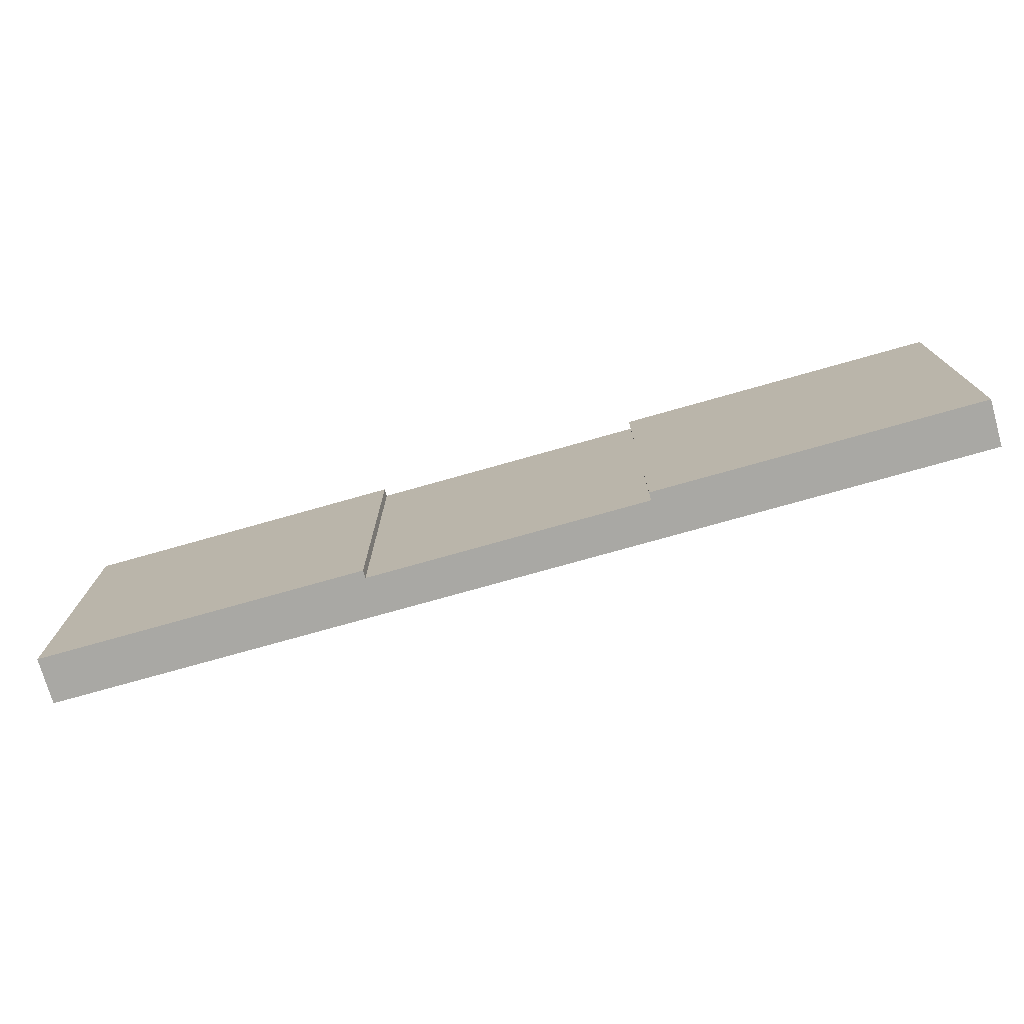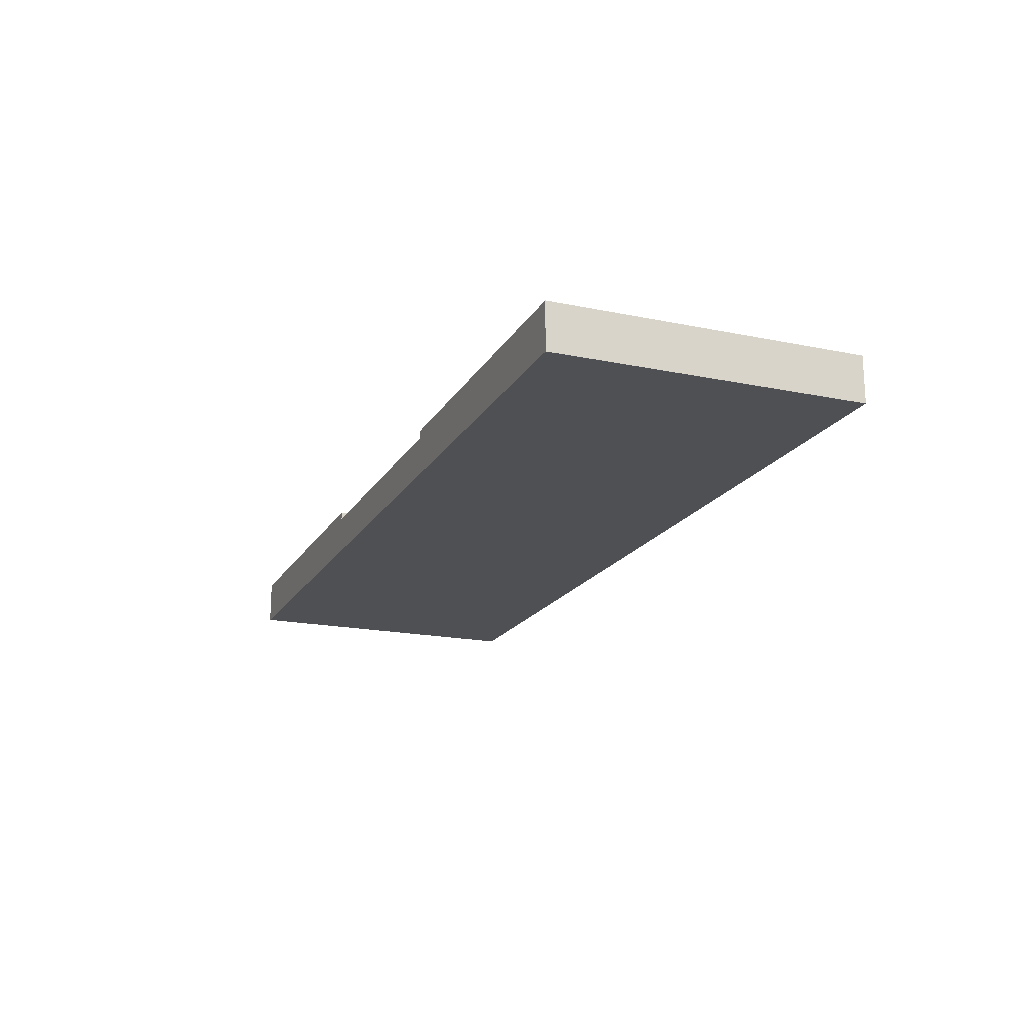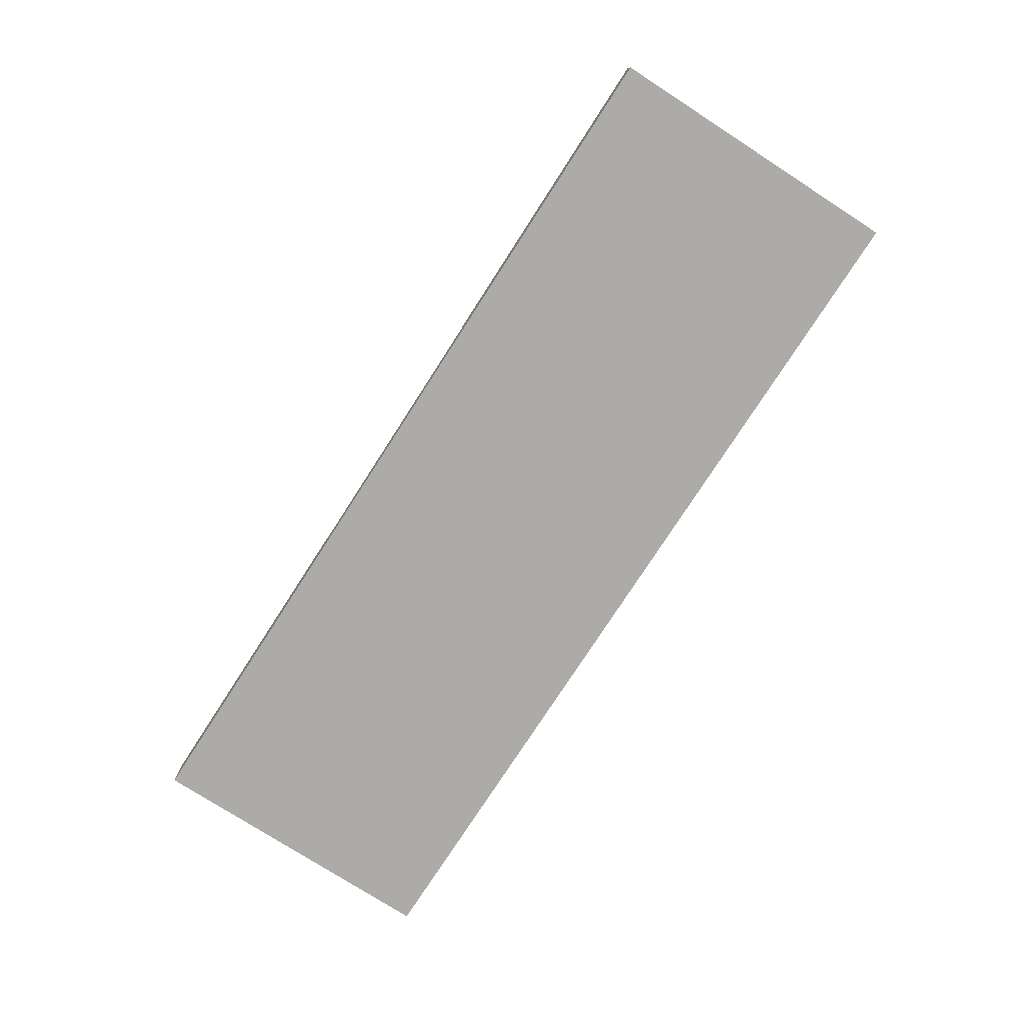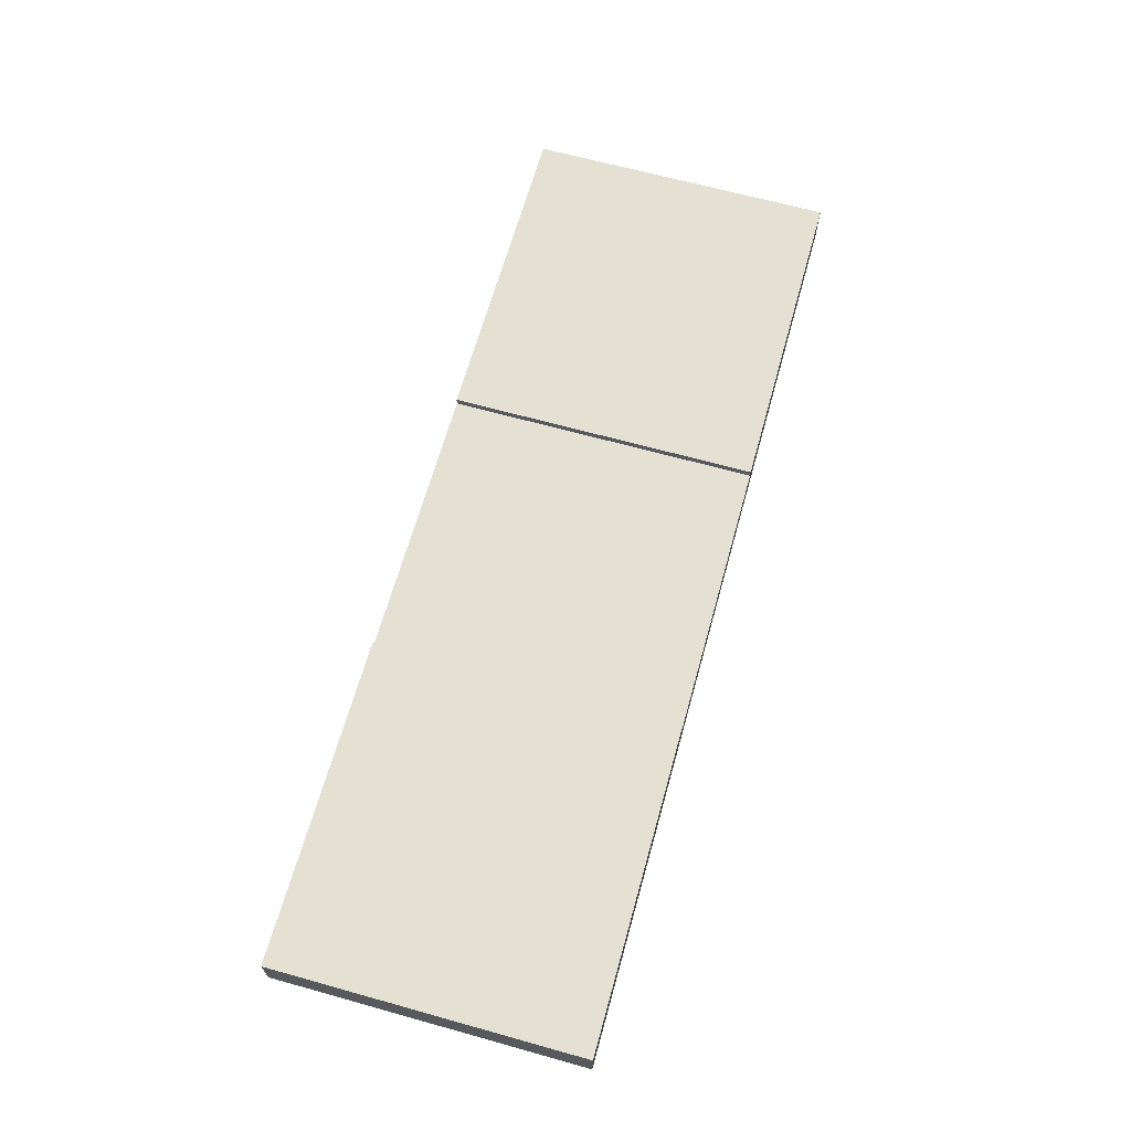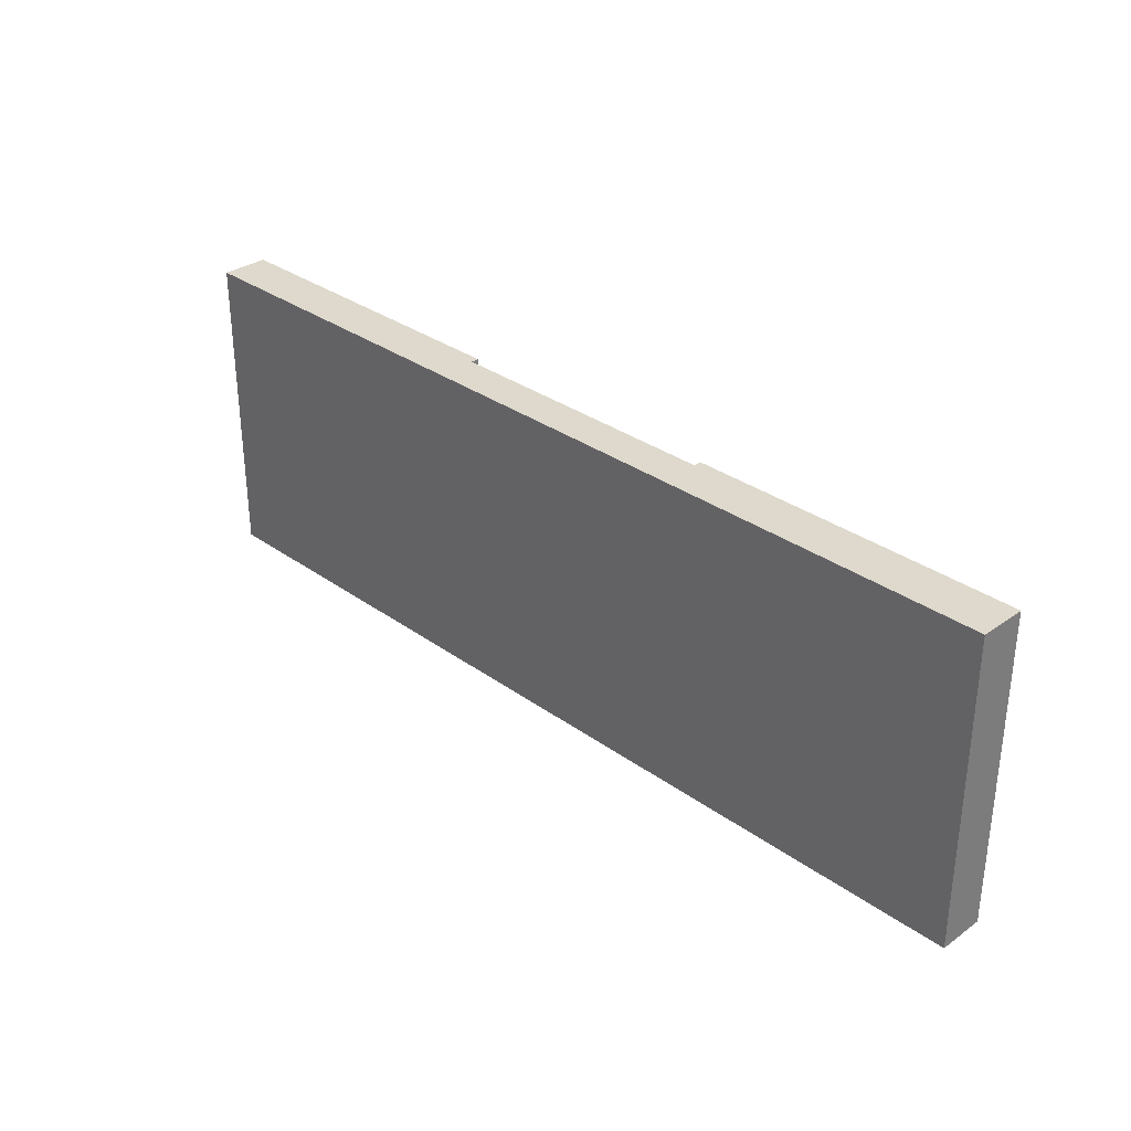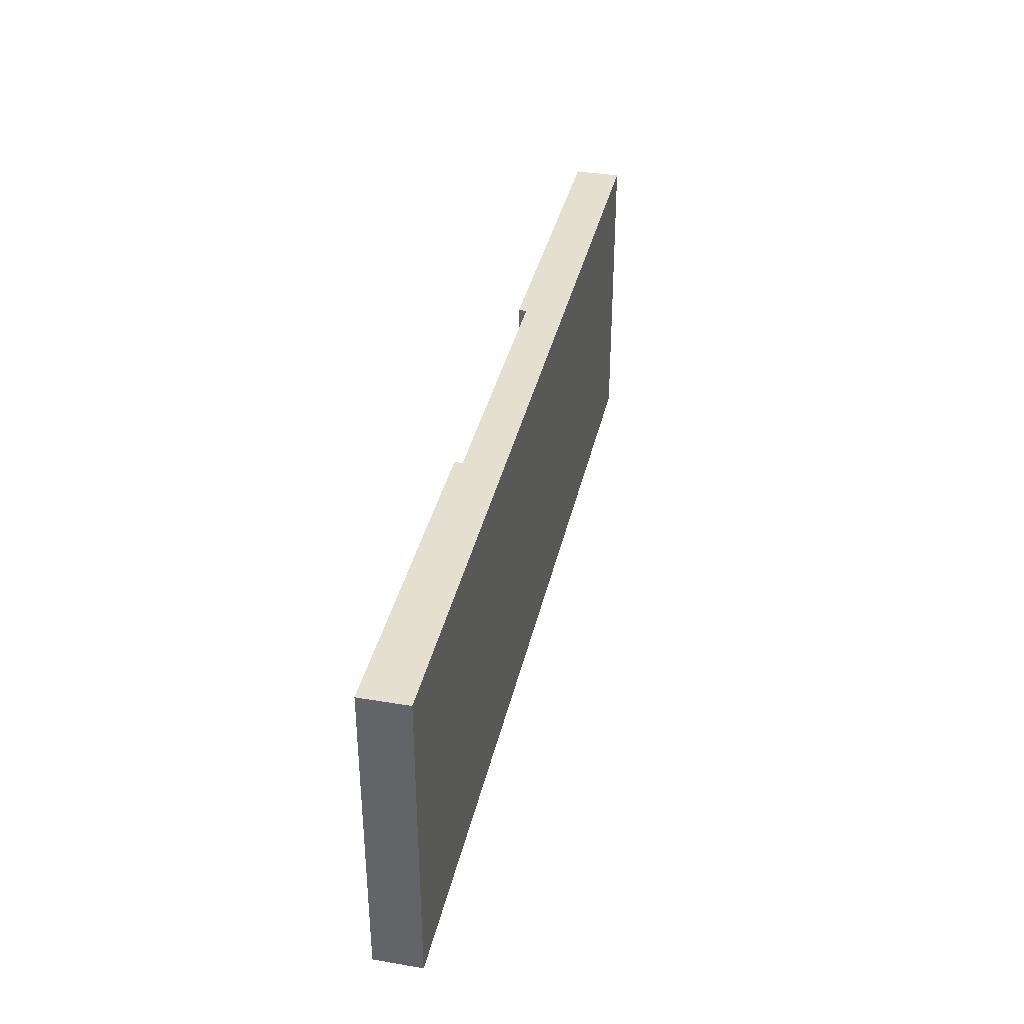
<metadata>
{"format":"obj","ext":"obj","renderer":"f3d","projection":"perspective","resolution":1024,"background":"white","views":[{"elev":-75.0,"azim":-164.2,"up":"+Z"},{"elev":-18.5,"azim":-111.7,"up":"+Y"},{"elev":-76.5,"azim":-122.8,"up":"+Y"},{"elev":65.8,"azim":105.6,"up":"+Y"},{"elev":31.9,"azim":45.2,"up":"+Z"},{"elev":36.7,"azim":-77.6,"up":"+Z"}]}
</metadata>
<code>
v -60 0 20
v -60 0 -20
v -60 5 20
v -60 5 16
v -60 5 12
v -60 5 8
v -60 5 4
v -60 5 -0
v -60 5 -4
v -60 5 -8
v -60 5 -12
v -60 5 -16
v -60 6 20
v -60 6 16
v -60 6 12
v -60 6 8
v -60 6 4
v -60 6 -0
v -60 6 -4
v -60 6 -8
v -60 6 -12
v -60 6 -16
v -60 6 -20
v 18 5 20
v 18 5 -20
v 18 6 20
v 18 6 -20
v -18 5 20
v -18 5 -20
v -18 6 20
v -18 6 -20
v 60 0 20
v 60 0 -20
v 60 5 20
v 60 5 16
v 60 5 12
v 60 5 8
v 60 5 4
v 60 5 -0
v 60 5 -4
v 60 5 -8
v 60 5 -12
v 60 5 -16
v 60 6 20
v 60 6 16
v 60 6 12
v 60 6 8
v 60 6 4
v 60 6 -0
v 60 6 -4
v 60 6 -8
v 60 6 -12
v 60 6 -16
v 60 6 -20
v -60 0 20
v -60 5 20
v -60 6 20
v -19 1 20
v -19 5 20
v -19 6 20
v -18 1 20
v -18 5 20
v -18 6 20
v -14 1 20
v -14 5 20
v -10 1 20
v -10 5 20
v -6 1 20
v -6 5 20
v -2 1 20
v -2 5 20
v 2 1 20
v 2 5 20
v 6 1 20
v 6 5 20
v 10 1 20
v 10 5 20
v 14 1 20
v 14 5 20
v 18 1 20
v 18 5 20
v 18 6 20
v 19 1 20
v 19 5 20
v 19 6 20
v 60 0 20
v 60 5 20
v 60 6 20
v -60 0 -20
v -60 6 -20
v -19 1 -20
v -19 6 -20
v -18 1 -20
v -18 5 -20
v -18 6 -20
v -14 1 -20
v -14 5 -20
v -10 1 -20
v -10 5 -20
v -6 1 -20
v -6 5 -20
v -2 1 -20
v -2 5 -20
v 2 1 -20
v 2 5 -20
v 6 1 -20
v 6 5 -20
v 10 1 -20
v 10 5 -20
v 14 1 -20
v 14 5 -20
v 18 1 -20
v 18 5 -20
v 18 6 -20
v 19 1 -20
v 19 6 -20
v 60 0 -20
v 60 6 -20
v -60 0 20
v 60 0 20
v -60 0 -20
v 60 0 -20
v -18 5 20
v -14 5 20
v -10 5 20
v -6 5 20
v -2 5 20
v 2 5 20
v 6 5 20
v 10 5 20
v 14 5 20
v 18 5 20
v -18 5 -20
v -14 5 -20
v -10 5 -20
v -6 5 -20
v -2 5 -20
v 2 5 -20
v 6 5 -20
v 10 5 -20
v 14 5 -20
v 18 5 -20
v -60 6 20
v -19 6 20
v -18 6 20
v 18 6 20
v 19 6 20
v 60 6 20
v -60 6 16
v -19 6 16
v 19 6 16
v 60 6 16
v -60 6 12
v -19 6 12
v 19 6 12
v 60 6 12
v -60 6 8
v -19 6 8
v 19 6 8
v 60 6 8
v -60 6 4
v -19 6 4
v 19 6 4
v 60 6 4
v -60 6 -0
v -19 6 -0
v 19 6 -0
v 60 6 -0
v -60 6 -4
v -19 6 -4
v 19 6 -4
v 60 6 -4
v -60 6 -8
v -19 6 -8
v 19 6 -8
v 60 6 -8
v -60 6 -12
v -19 6 -12
v 19 6 -12
v 60 6 -12
v -60 6 -16
v -19 6 -16
v 19 6 -16
v 60 6 -16
v -60 6 -20
v -19 6 -20
v -18 6 -20
v 18 6 -20
v 19 6 -20
v 60 6 -20
f 3 2 1
f 4 2 3
f 5 2 4
f 6 2 5
f 7 2 6
f 8 2 7
f 9 2 8
f 10 2 9
f 11 2 10
f 12 2 11
f 13 4 3
f 14 5 4
f 14 4 13
f 15 6 5
f 15 5 14
f 16 7 6
f 16 6 15
f 17 8 7
f 17 7 16
f 18 9 8
f 18 8 17
f 19 10 9
f 19 9 18
f 20 11 10
f 20 10 19
f 21 12 11
f 21 11 20
f 22 2 12
f 22 12 21
f 23 2 22
f 26 25 24
f 27 25 26
f 28 29 30
f 30 29 31
f 32 33 34
f 34 33 35
f 35 33 36
f 36 33 37
f 37 33 38
f 38 33 39
f 39 33 40
f 40 33 41
f 41 33 42
f 42 33 43
f 34 35 44
f 35 36 45
f 44 35 45
f 36 37 46
f 45 36 46
f 37 38 47
f 46 37 47
f 38 39 48
f 47 38 48
f 39 40 49
f 48 39 49
f 40 41 50
f 49 40 50
f 41 42 51
f 50 41 51
f 42 43 52
f 51 42 52
f 43 33 53
f 52 43 53
f 53 33 54
f 58 56 55
f 59 57 56
f 59 56 58
f 60 57 59
f 61 58 55
f 61 59 58
f 61 60 59
f 62 60 61
f 63 60 62
f 64 61 55
f 64 62 61
f 65 62 64
f 66 64 55
f 66 65 64
f 67 65 66
f 68 66 55
f 68 67 66
f 69 67 68
f 70 68 55
f 70 69 68
f 71 69 70
f 72 70 55
f 72 71 70
f 73 71 72
f 74 72 55
f 74 73 72
f 75 73 74
f 76 74 55
f 76 75 74
f 77 75 76
f 78 76 55
f 78 77 76
f 79 77 78
f 80 78 55
f 80 79 78
f 81 79 80
f 83 81 80
f 83 82 81
f 83 80 55
f 84 82 83
f 85 82 84
f 86 83 55
f 86 84 83
f 87 85 84
f 87 84 86
f 88 85 87
f 89 90 91
f 91 90 92
f 89 91 93
f 91 92 93
f 93 92 94
f 94 92 95
f 89 93 96
f 93 94 96
f 96 94 97
f 89 96 98
f 96 97 98
f 98 97 99
f 89 98 100
f 98 99 100
f 100 99 101
f 89 100 102
f 100 101 102
f 102 101 103
f 89 102 104
f 102 103 104
f 104 103 105
f 89 104 106
f 104 105 106
f 106 105 107
f 89 106 108
f 106 107 108
f 108 107 109
f 89 108 110
f 108 109 110
f 110 109 111
f 89 110 112
f 110 111 112
f 112 111 113
f 112 113 115
f 113 114 115
f 89 112 115
f 115 114 116
f 89 115 117
f 115 116 117
f 117 116 118
f 121 120 119
f 122 120 121
f 123 124 133
f 124 125 134
f 133 124 134
f 125 126 135
f 134 125 135
f 126 127 136
f 135 126 136
f 127 128 137
f 136 127 137
f 128 129 138
f 137 128 138
f 129 130 139
f 138 129 139
f 130 131 140
f 139 130 140
f 131 132 141
f 140 131 141
f 141 132 142
f 143 144 149
f 144 145 150
f 149 144 150
f 147 148 151
f 146 147 151
f 151 148 152
f 149 150 153
f 150 145 154
f 153 150 154
f 146 151 155
f 151 152 155
f 155 152 156
f 153 154 157
f 154 145 158
f 157 154 158
f 146 155 159
f 155 156 159
f 159 156 160
f 157 158 161
f 158 145 162
f 161 158 162
f 146 159 163
f 159 160 163
f 163 160 164
f 161 162 165
f 162 145 166
f 165 162 166
f 146 163 167
f 163 164 167
f 167 164 168
f 165 166 169
f 166 145 170
f 169 166 170
f 146 167 171
f 167 168 171
f 171 168 172
f 169 170 173
f 170 145 174
f 173 170 174
f 146 171 175
f 171 172 175
f 175 172 176
f 173 174 177
f 174 145 178
f 177 174 178
f 146 175 179
f 175 176 179
f 179 176 180
f 177 178 181
f 178 145 182
f 181 178 182
f 146 179 183
f 179 180 183
f 183 180 184
f 181 182 185
f 182 145 186
f 185 182 186
f 186 145 187
f 146 183 188
f 183 184 189
f 188 183 189
f 189 184 190

</code>
